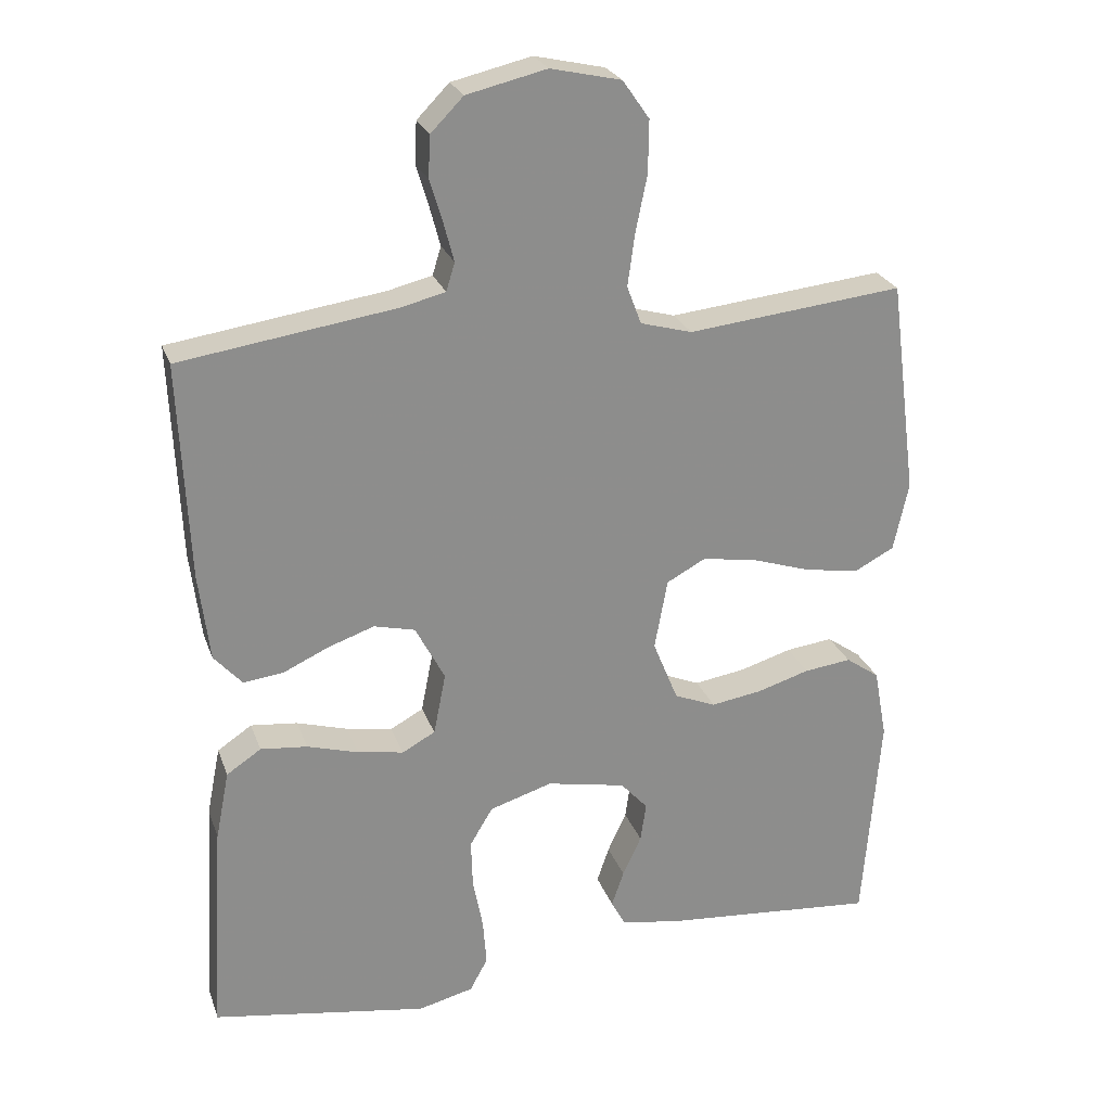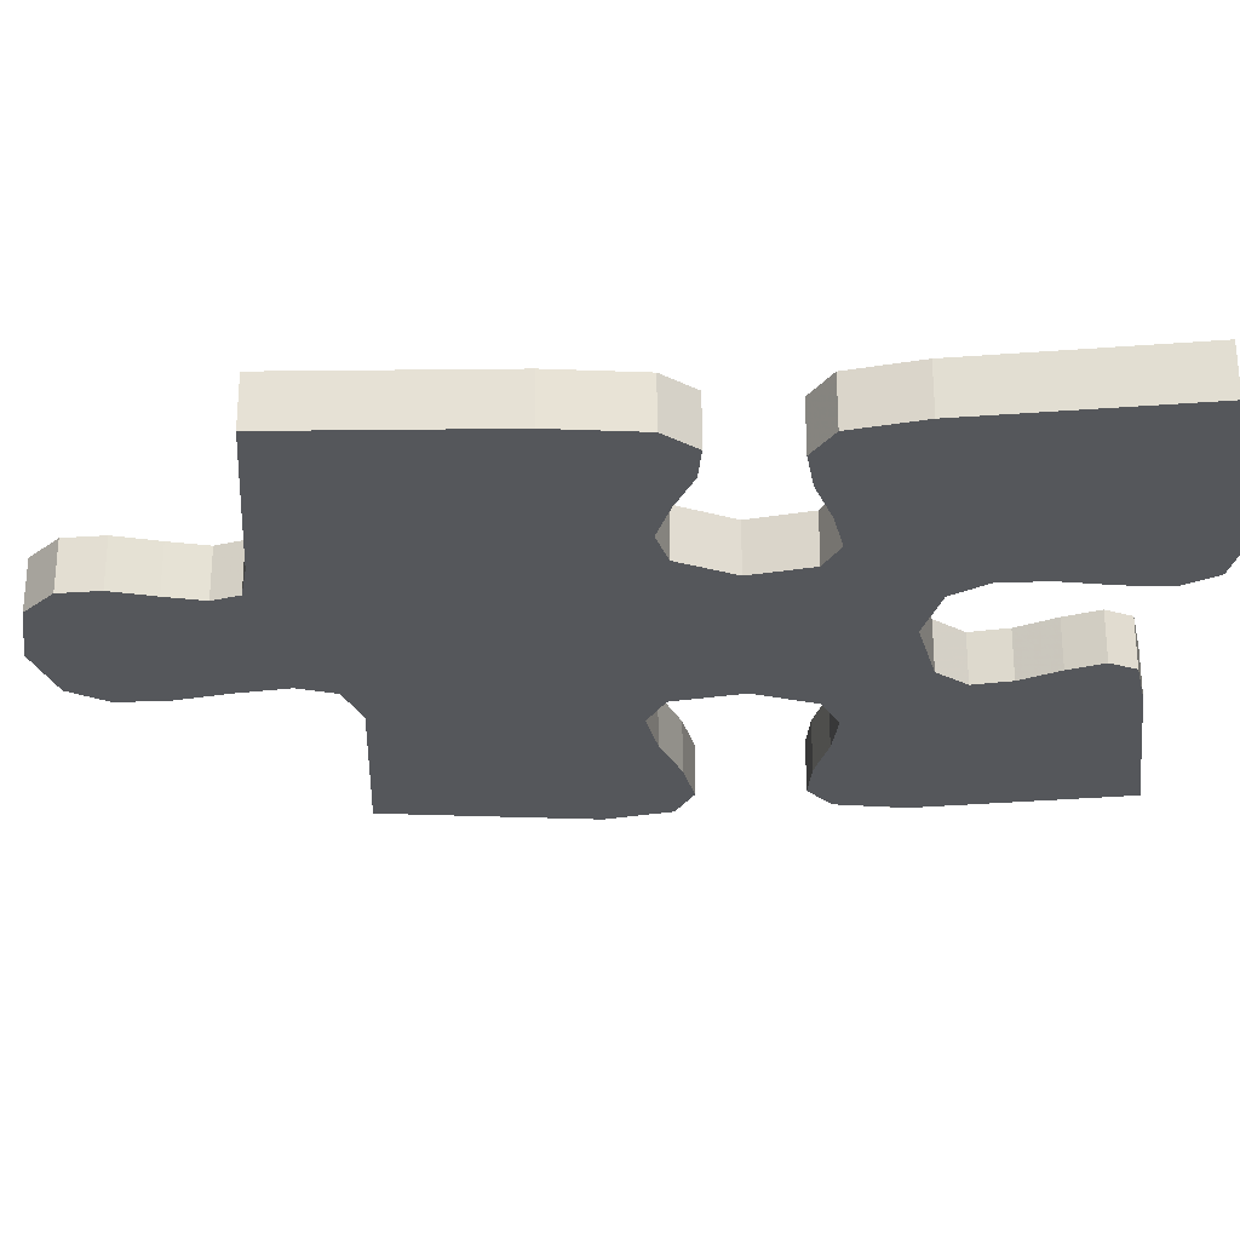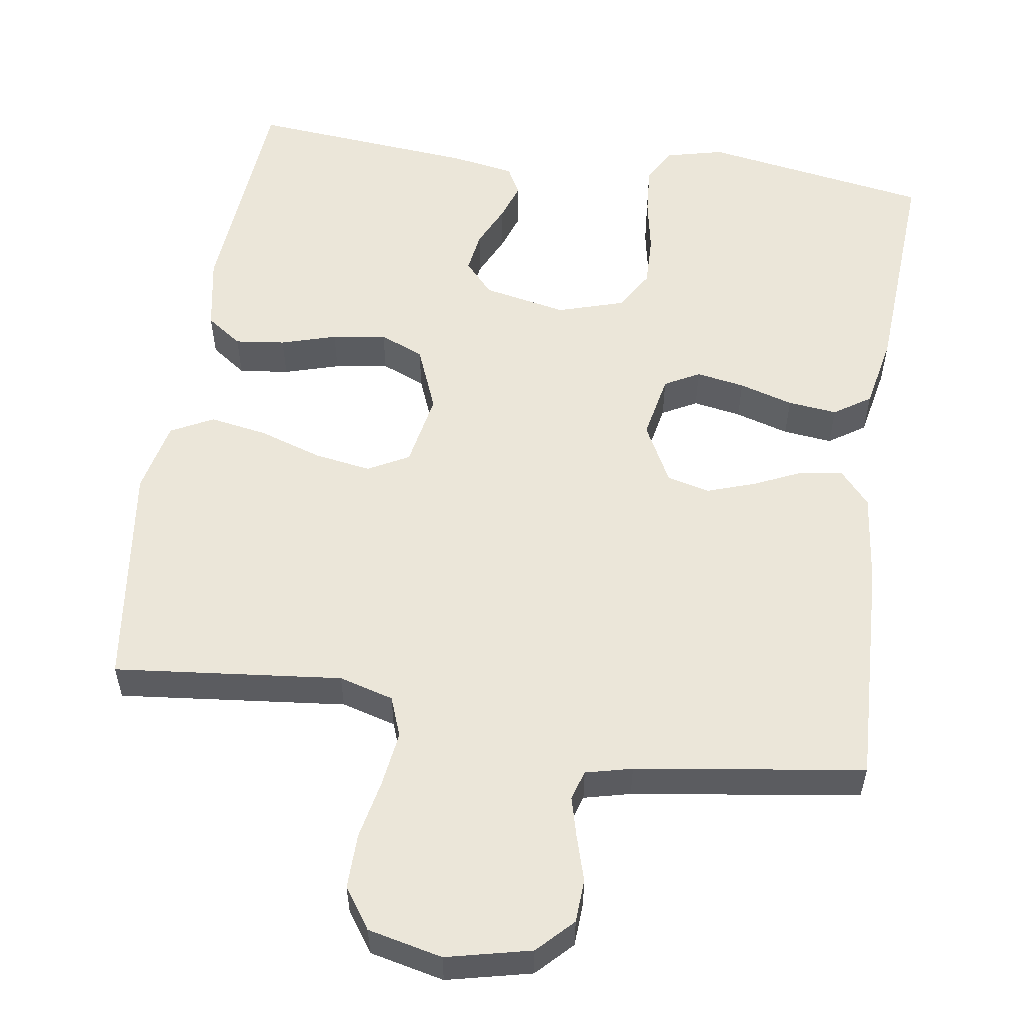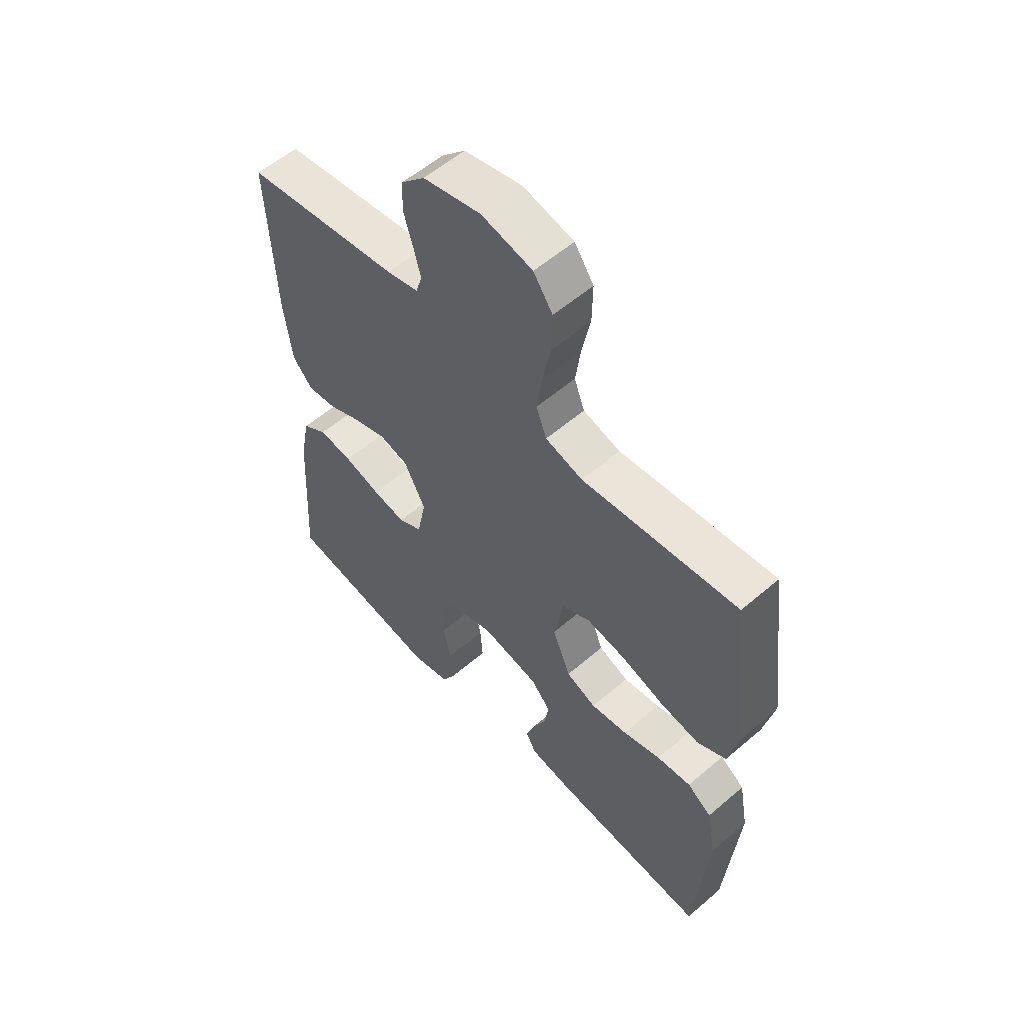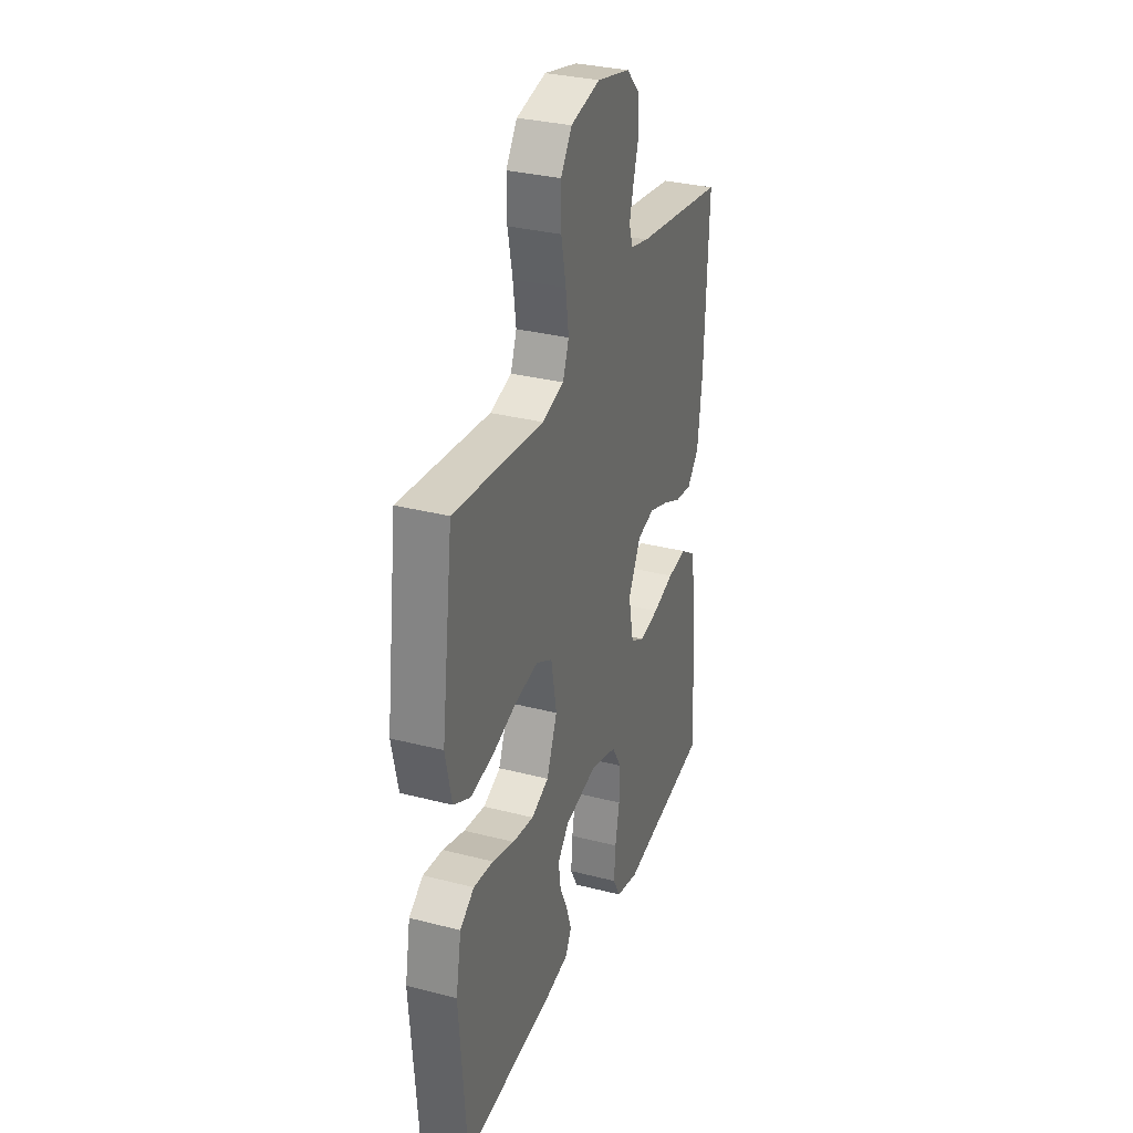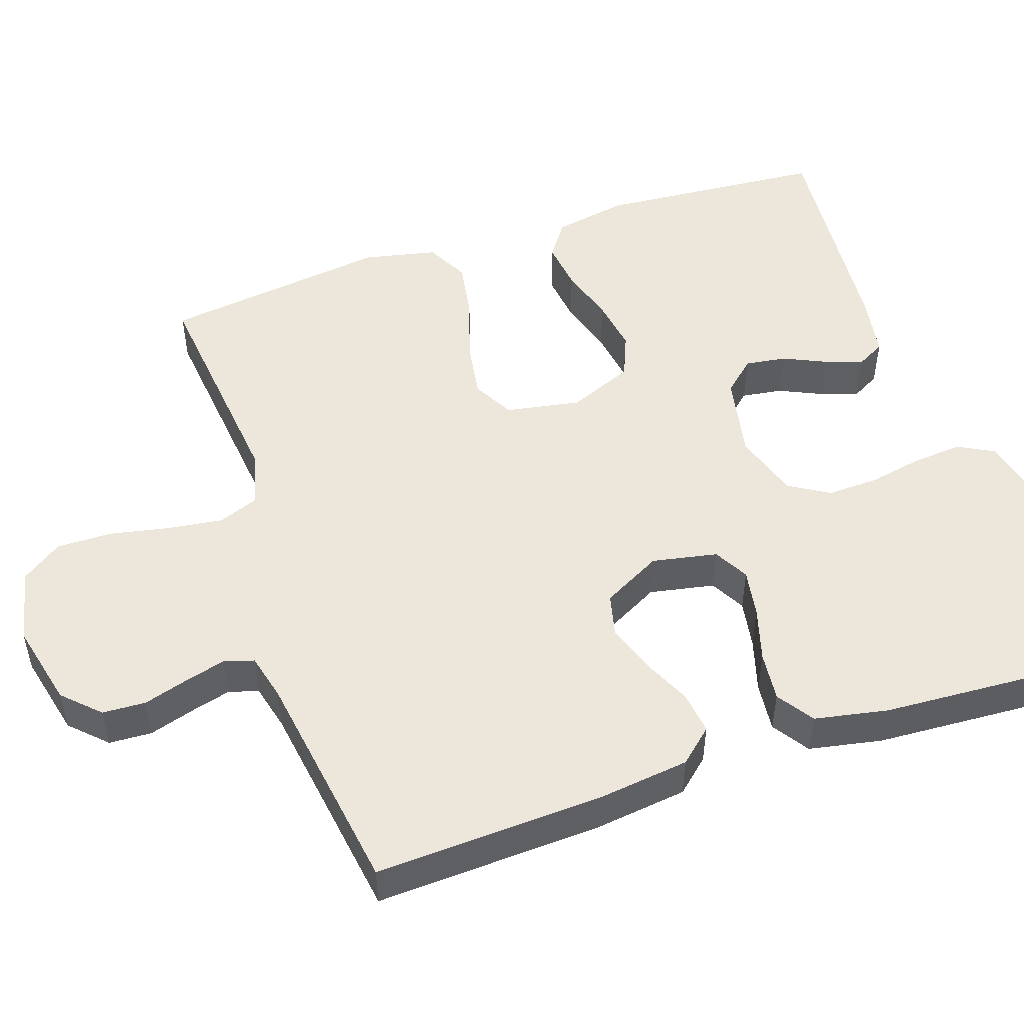
<metadata>
{"format":"obj","ext":"obj","renderer":"f3d","projection":"perspective","resolution":1024,"background":"white","views":[{"elev":25.1,"azim":162.8,"up":"+Z"},{"elev":-26.4,"azim":93.5,"up":"+Y"},{"elev":55.6,"azim":8.7,"up":"+Y"},{"elev":56.9,"azim":-131.8,"up":"+Z"},{"elev":31.8,"azim":-70.0,"up":"+Z"},{"elev":50.5,"azim":71.2,"up":"+Y"}]}
</metadata>
<code>
v -0.5 0.07 -0.5
v -0.524 0.07 -0.2
v -0.506 0.07 -0.102
v -0.459 0.07 -0.069
v -0.393 0.07 -0.077
v -0.32 0.07 -0.099
v -0.249 0.07 -0.11
v -0.191 0.07 -0.086
v -0.156 0.07 0
v -0.174 0.07 0.098
v -0.228 0.07 0.127
v -0.303 0.07 0.115
v -0.386 0.07 0.088
v -0.462 0.07 0.075
v -0.518 0.07 0.104
v -0.539 0.07 0.2
v -0.5 0.07 0.5
v -0.2 0.07 0.468
v -0.128 0.07 0.488
v -0.108 0.07 0.541
v -0.118 0.07 0.614
v -0.134 0.07 0.692
v -0.135 0.07 0.765
v -0.098 0.07 0.818
v 0 0.07 0.84
v 0.111 0.07 0.814
v 0.156 0.07 0.768
v 0.159 0.07 0.711
v 0.141 0.07 0.651
v 0.127 0.07 0.598
v 0.139 0.07 0.559
v 0.2 0.07 0.544
v 0.5 0.07 0.5
v 0.487 0.07 0.2
v 0.472 0.07 0.078
v 0.433 0.07 0.034
v 0.377 0.07 0.041
v 0.314 0.07 0.07
v 0.25 0.07 0.092
v 0.193 0.07 0.078
v 0.152 0.07 0
v 0.169 0.07 -0.086
v 0.215 0.07 -0.111
v 0.279 0.07 -0.1
v 0.35 0.07 -0.079
v 0.415 0.07 -0.072
v 0.463 0.07 -0.104
v 0.482 0.07 -0.2
v 0.5 0.07 -0.5
v 0.2 0.07 -0.549
v 0.123 0.07 -0.53
v 0.098 0.07 -0.484
v 0.103 0.07 -0.419
v 0.117 0.07 -0.347
v 0.119 0.07 -0.279
v 0.087 0.07 -0.226
v 0 0.07 -0.199
v -0.11 0.07 -0.221
v -0.148 0.07 -0.263
v -0.14 0.07 -0.317
v -0.114 0.07 -0.373
v -0.097 0.07 -0.423
v -0.117 0.07 -0.46
v -0.2 0.07 -0.474
v -0.5 0 -0.5
v -0.524 0 -0.2
v -0.506 0 -0.102
v -0.459 0 -0.069
v -0.393 0 -0.077
v -0.32 0 -0.099
v -0.249 0 -0.11
v -0.191 0 -0.086
v -0.156 0 0
v -0.174 0 0.098
v -0.228 0 0.127
v -0.303 0 0.115
v -0.386 0 0.088
v -0.462 0 0.075
v -0.518 0 0.104
v -0.539 0 0.2
v -0.5 0 0.5
v -0.2 0 0.468
v -0.128 0 0.488
v -0.108 0 0.541
v -0.118 0 0.614
v -0.134 0 0.692
v -0.135 0 0.765
v -0.098 0 0.818
v 0 0 0.84
v 0.111 0 0.814
v 0.156 0 0.768
v 0.159 0 0.711
v 0.141 0 0.651
v 0.127 0 0.598
v 0.139 0 0.559
v 0.2 0 0.544
v 0.5 0 0.5
v 0.487 0 0.2
v 0.472 0 0.078
v 0.433 0 0.034
v 0.377 0 0.041
v 0.314 0 0.07
v 0.25 0 0.092
v 0.193 0 0.078
v 0.152 0 0
v 0.169 0 -0.086
v 0.215 0 -0.111
v 0.279 0 -0.1
v 0.35 0 -0.079
v 0.415 0 -0.072
v 0.463 0 -0.104
v 0.482 0 -0.2
v 0.5 0 -0.5
v 0.2 0 -0.549
v 0.123 0 -0.53
v 0.098 0 -0.484
v 0.103 0 -0.419
v 0.117 0 -0.347
v 0.119 0 -0.279
v 0.087 0 -0.226
v 0 0 -0.199
v -0.11 0 -0.221
v -0.148 0 -0.263
v -0.14 0 -0.317
v -0.114 0 -0.373
v -0.097 0 -0.423
v -0.117 0 -0.46
v -0.2 0 -0.474
f 60 61 62 63
f 60 63 64 1
f 51 52 53 54
f 51 54 55
f 50 51 55
f 49 50 55
f 48 49 55 56
f 44 45 46 47
f 43 44 47 48
f 35 36 37 38
f 35 38 39
f 32 33 34 35
f 31 32 35 39
f 30 31 39 40
f 26 27 28 29
f 26 29 30
f 25 26 30
f 21 22 23 24
f 20 21 24 25
f 15 16 17 18
f 15 18 19
f 12 13 14 15
f 11 12 15 19
f 10 11 19 20
f 3 4 5 6
f 3 6 7
f 2 3 7
f 59 60 1 2
f 58 59 2 7
f 57 58 7 8
f 43 48 56 57
f 42 43 57 8
f 41 42 8 9
f 25 30 40 41
f 20 25 41
f 9 10 20 41
f 127 126 125 124
f 65 128 127 124
f 118 117 116 115
f 119 118 115
f 119 115 114
f 119 114 113
f 120 119 113 112
f 111 110 109 108
f 112 111 108 107
f 102 101 100 99
f 103 102 99
f 99 98 97 96
f 103 99 96 95
f 104 103 95 94
f 93 92 91 90
f 94 93 90
f 94 90 89
f 88 87 86 85
f 89 88 85 84
f 82 81 80 79
f 83 82 79
f 79 78 77 76
f 83 79 76 75
f 84 83 75 74
f 70 69 68 67
f 71 70 67
f 71 67 66
f 66 65 124 123
f 71 66 123 122
f 72 71 122 121
f 121 120 112 107
f 72 121 107 106
f 73 72 106 105
f 105 104 94 89
f 105 89 84
f 105 84 74 73
f 1 65 66 2
f 2 66 67 3
f 3 67 68 4
f 4 68 69 5
f 5 69 70 6
f 6 70 71 7
f 7 71 72 8
f 8 72 73 9
f 9 73 74 10
f 10 74 75 11
f 11 75 76 12
f 12 76 77 13
f 13 77 78 14
f 14 78 79 15
f 15 79 80 16
f 16 80 81 17
f 17 81 82 18
f 18 82 83 19
f 19 83 84 20
f 20 84 85 21
f 21 85 86 22
f 22 86 87 23
f 23 87 88 24
f 24 88 89 25
f 25 89 90 26
f 26 90 91 27
f 27 91 92 28
f 28 92 93 29
f 29 93 94 30
f 30 94 95 31
f 31 95 96 32
f 32 96 97 33
f 33 97 98 34
f 34 98 99 35
f 35 99 100 36
f 36 100 101 37
f 37 101 102 38
f 38 102 103 39
f 39 103 104 40
f 40 104 105 41
f 41 105 106 42
f 42 106 107 43
f 43 107 108 44
f 44 108 109 45
f 45 109 110 46
f 46 110 111 47
f 47 111 112 48
f 48 112 113 49
f 49 113 114 50
f 50 114 115 51
f 51 115 116 52
f 52 116 117 53
f 53 117 118 54
f 54 118 119 55
f 55 119 120 56
f 56 120 121 57
f 57 121 122 58
f 58 122 123 59
f 59 123 124 60
f 60 124 125 61
f 61 125 126 62
f 62 126 127 63
f 63 127 128 64
f 64 128 65 1

</code>
